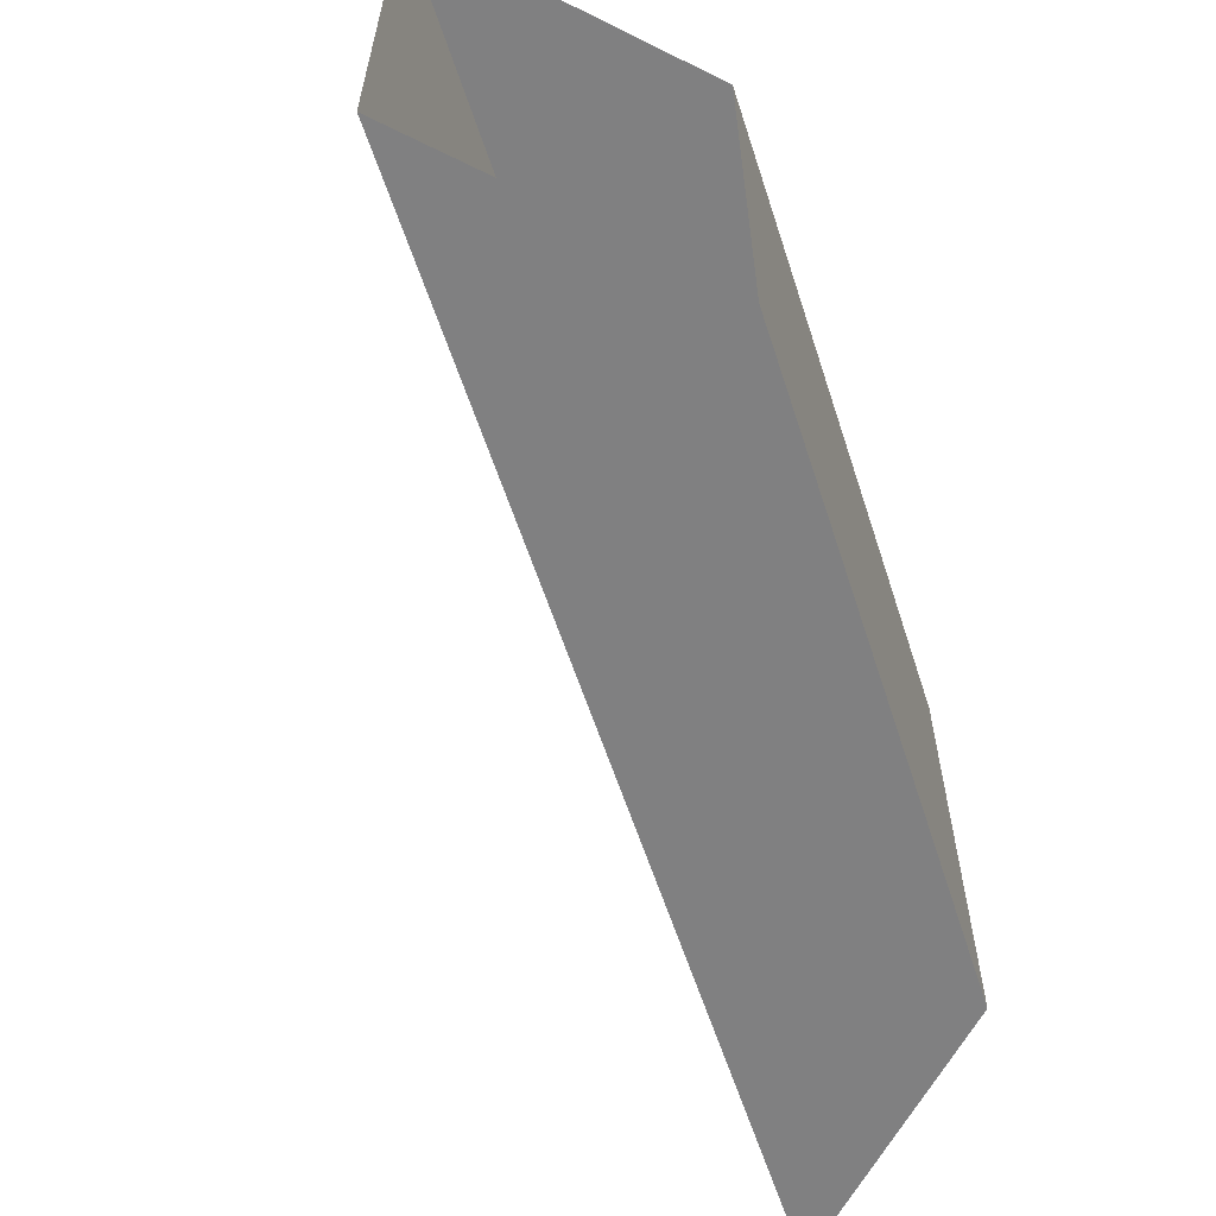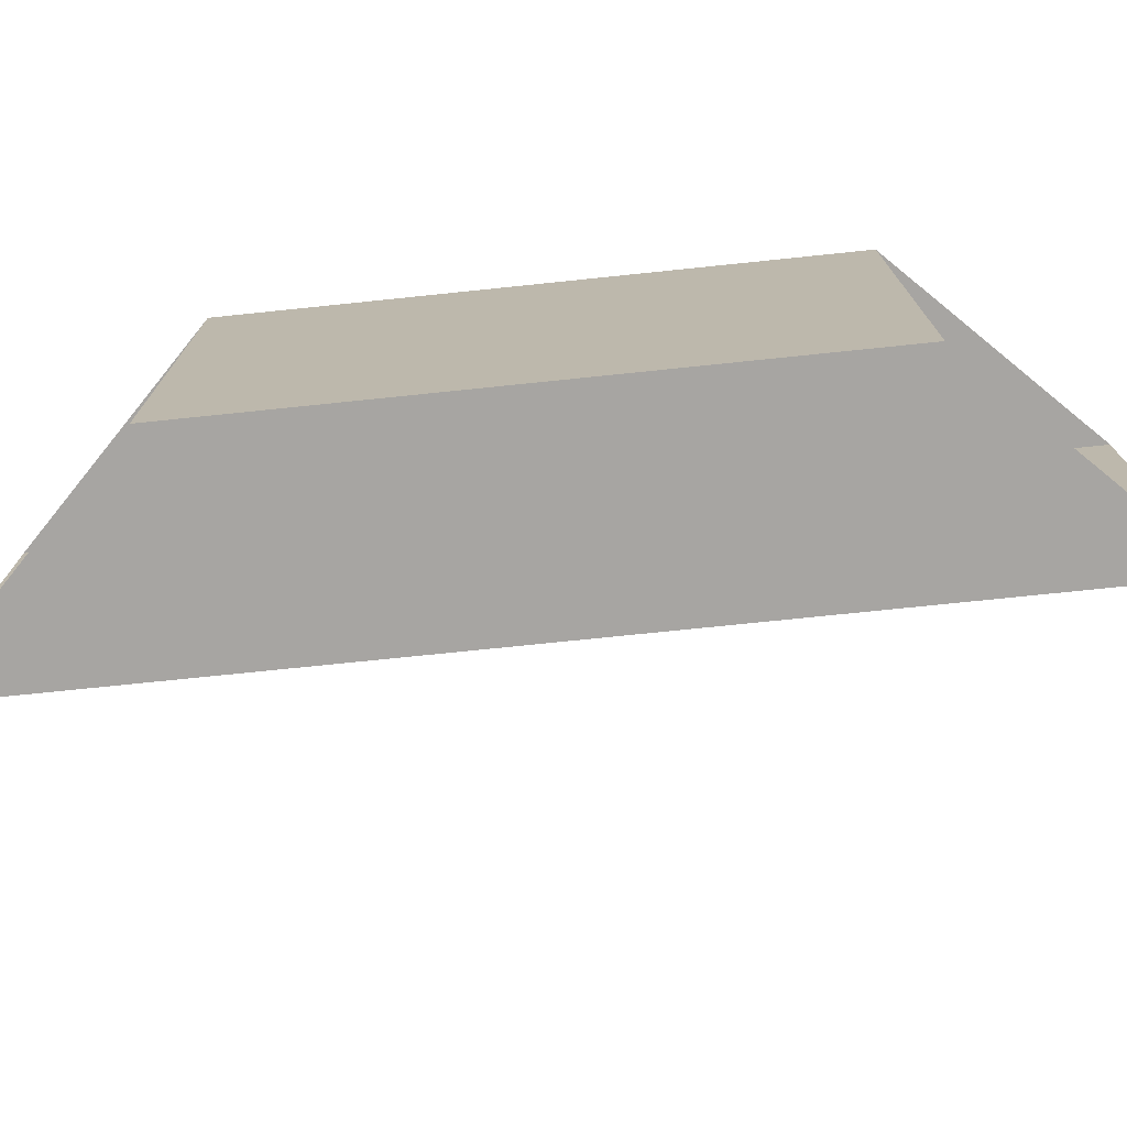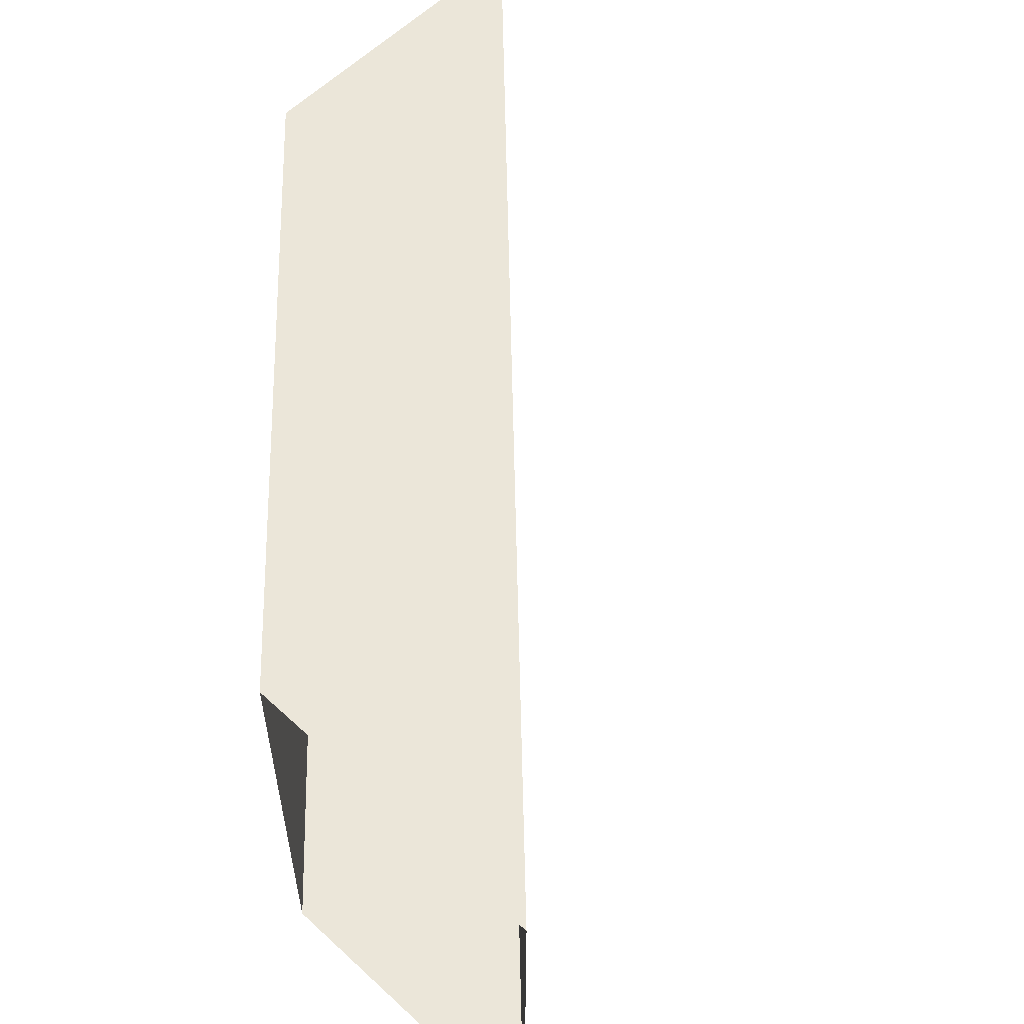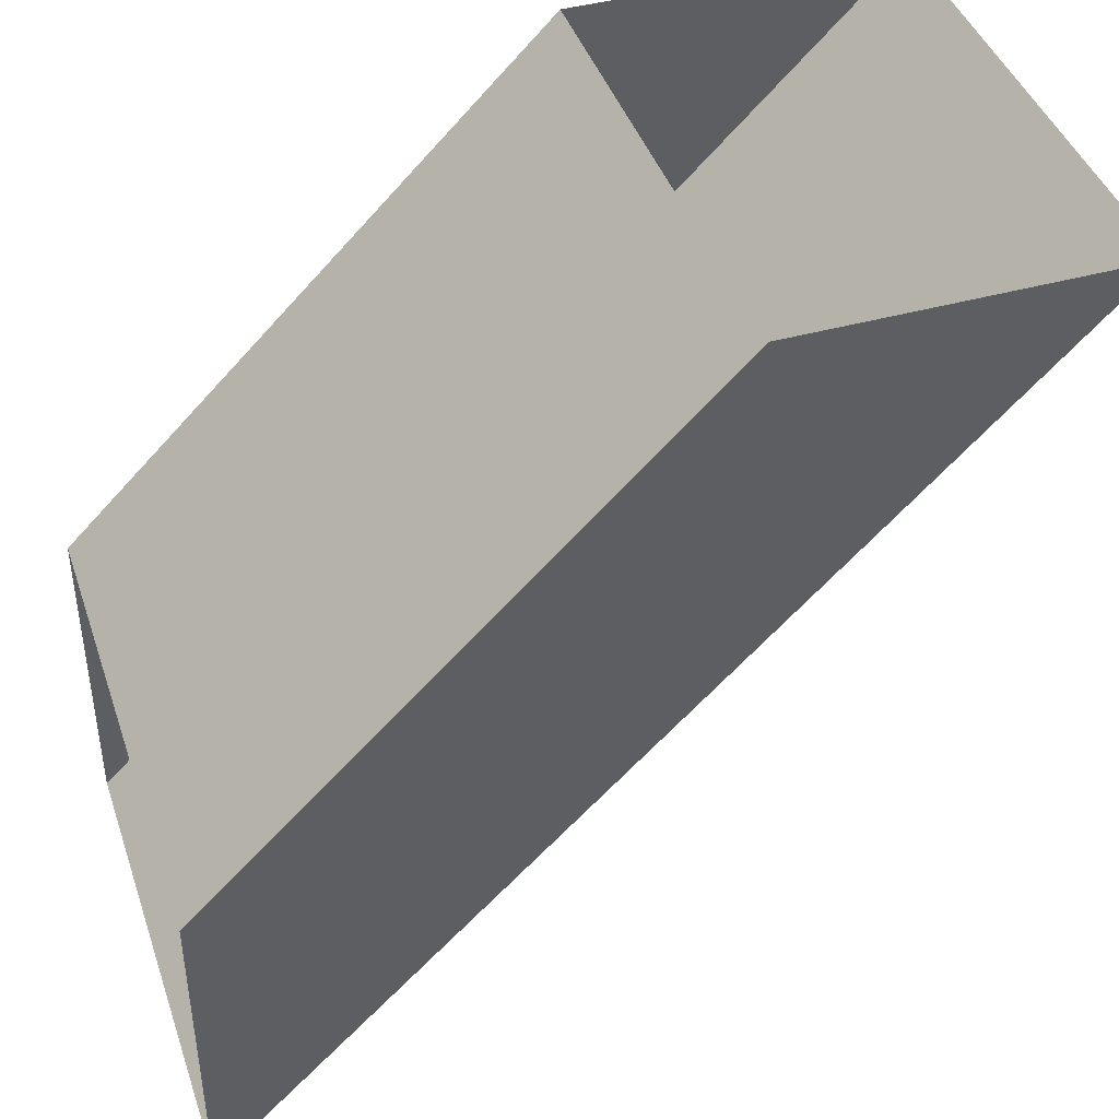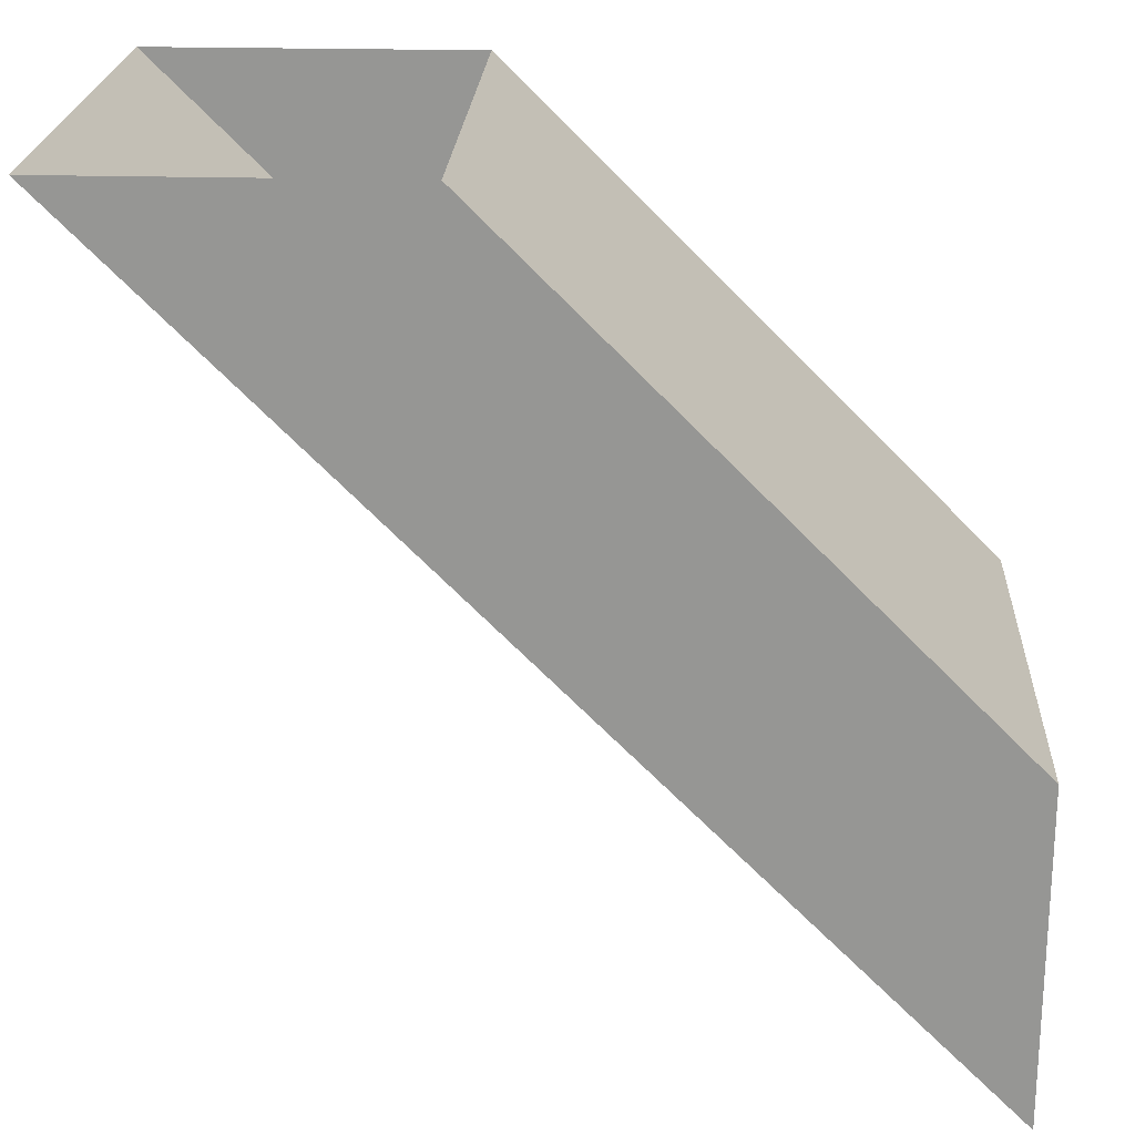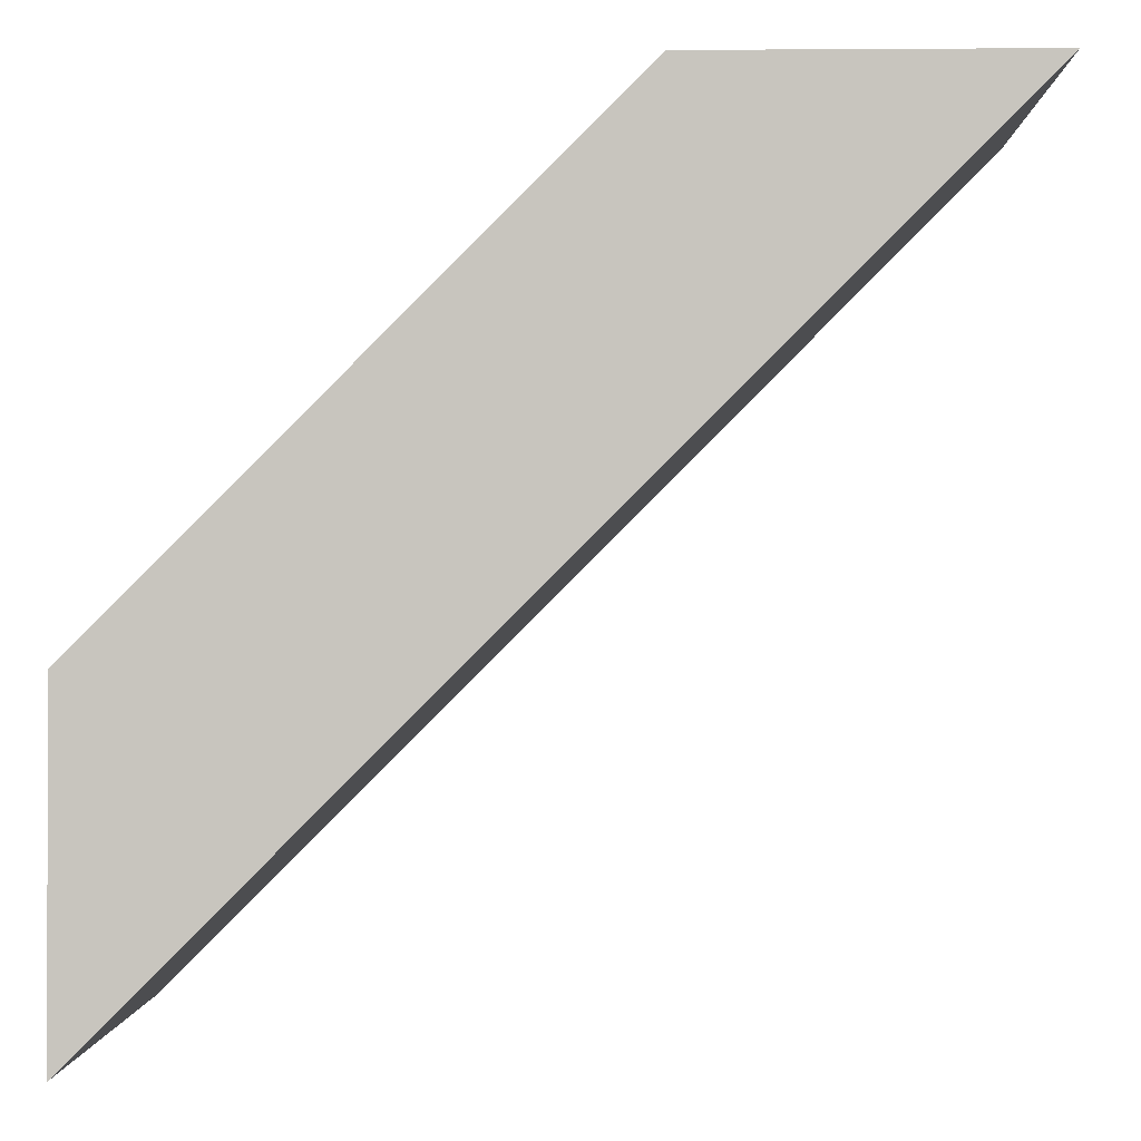
<metadata>
{"format":"obj","ext":"obj","renderer":"f3d","projection":"perspective","resolution":1024,"background":"white","views":[{"elev":-60.2,"azim":-116.9,"up":"+Y"},{"elev":-73.9,"azim":-39.1,"up":"+Y"},{"elev":56.8,"azim":43.8,"up":"+Y"},{"elev":42.6,"azim":-18.3,"up":"+Z"},{"elev":21.9,"azim":-177.1,"up":"+Z"},{"elev":-0.8,"azim":1.5,"up":"+Z"}]}
</metadata>
<code>
v -0.4531 -0.5312 0.5
v -0.5 -0.5312 0.4531
v -0.5 -0.5781 0.4531
v -0.4531 -0.5781 0.5
v -0.5 -0.5781 0.4219
v -0.4219 -0.5781 0.5
v -0.5 -0.5312 0.4219
v -0.4219 -0.5312 0.5
f 1 2 3
f 1 3 4
f 4 3 5
f 4 5 6
f 6 5 7
f 6 7 8
f 8 7 2
f 8 2 1

</code>
